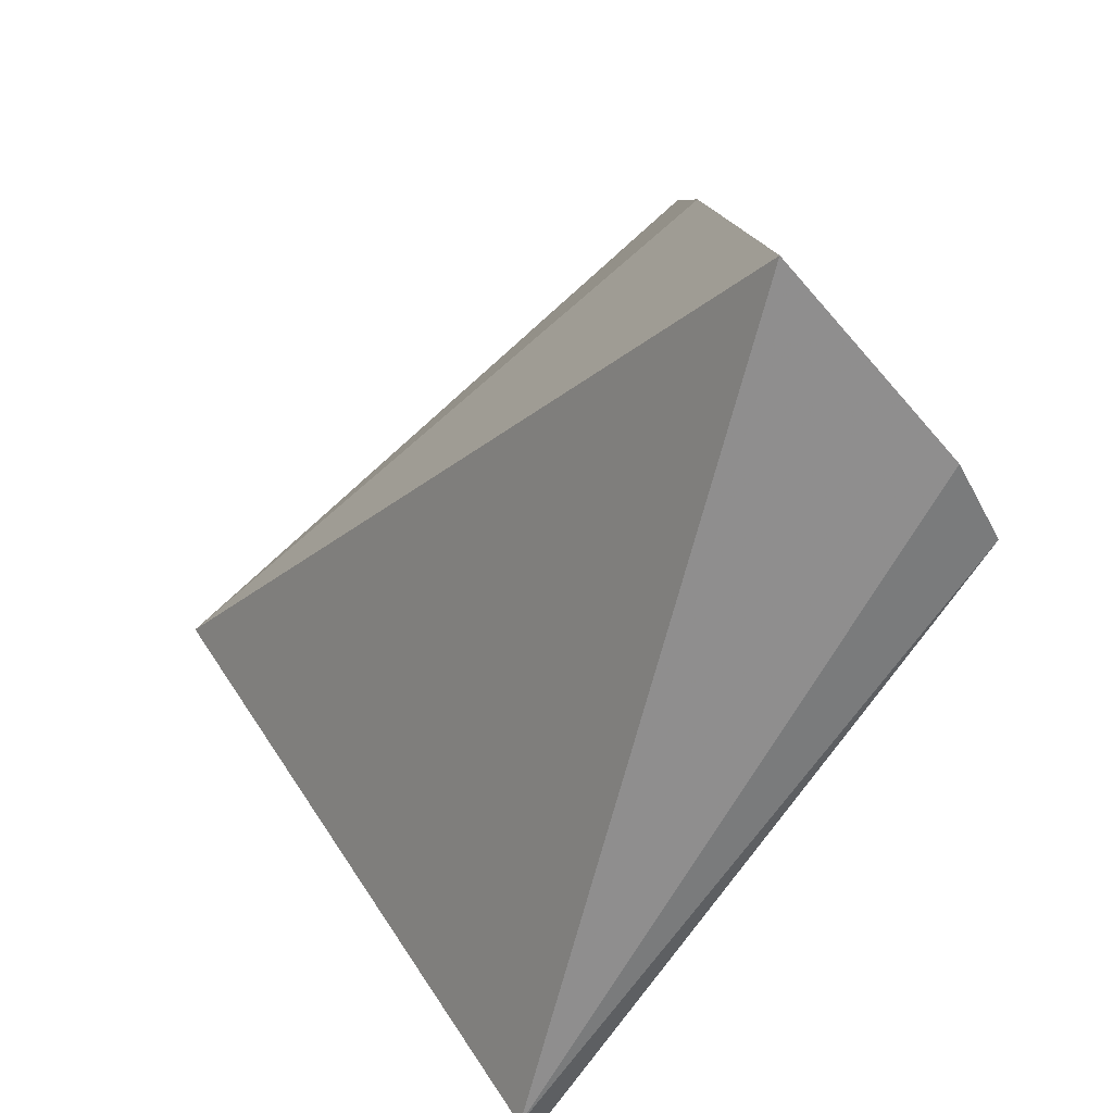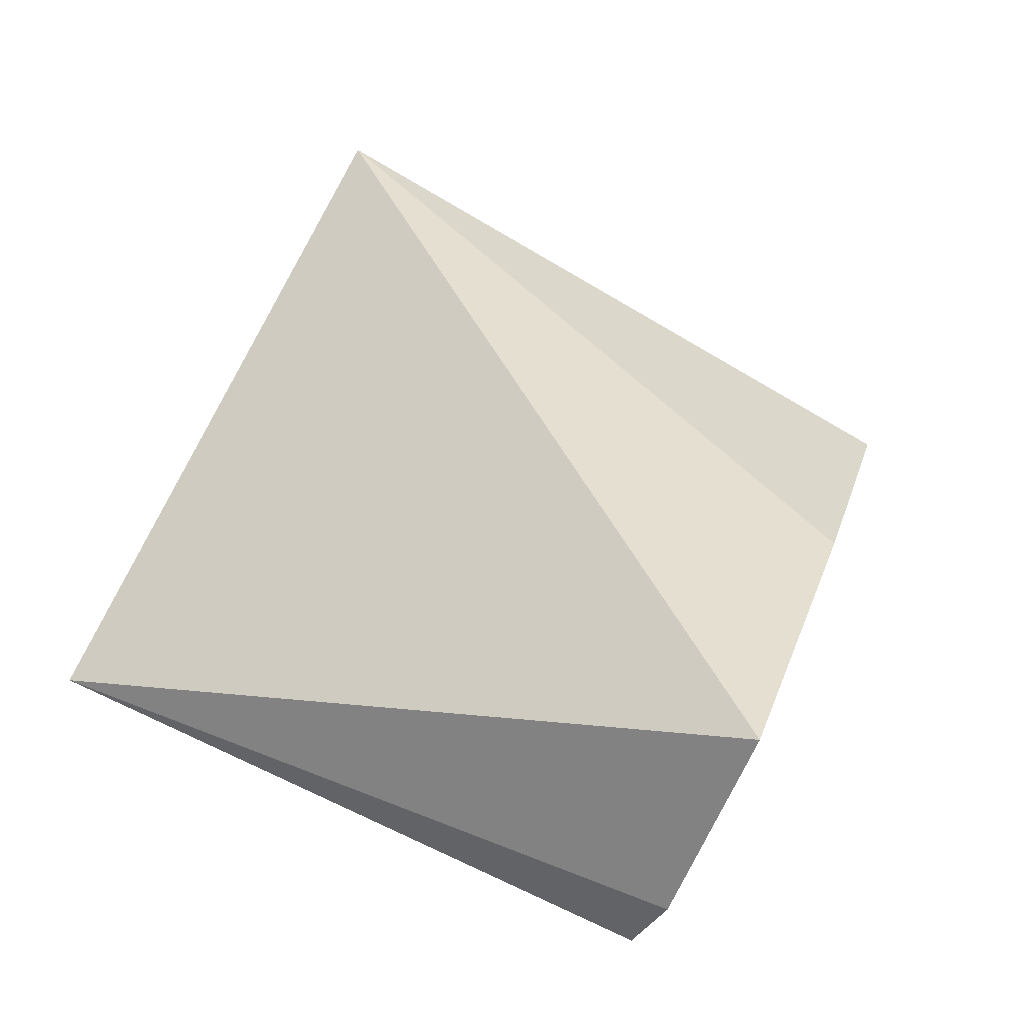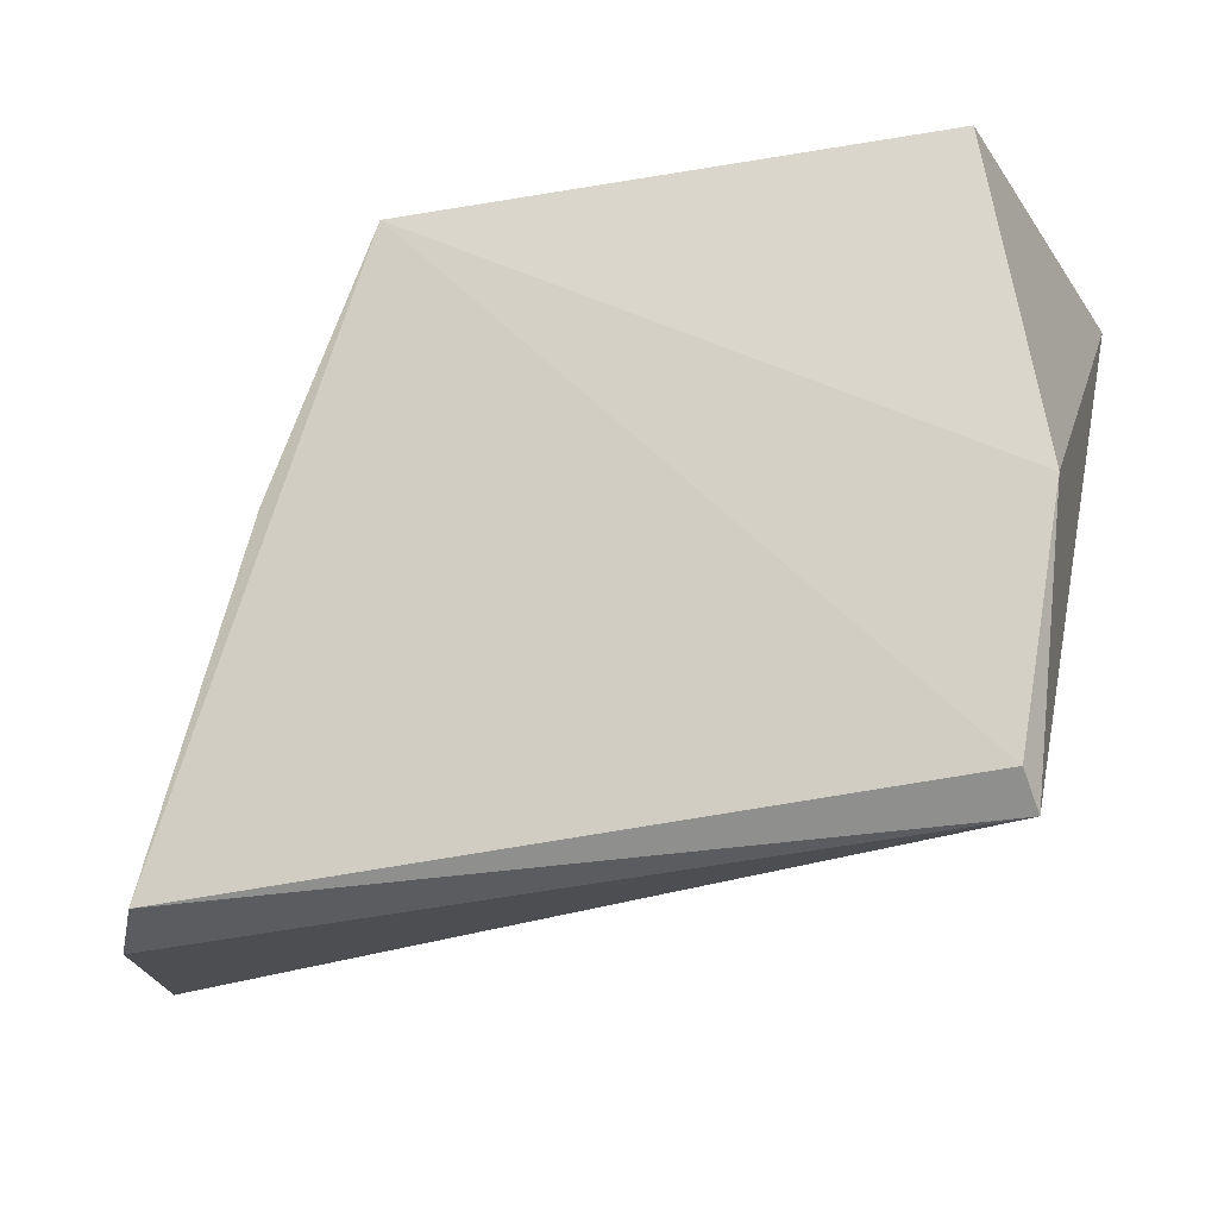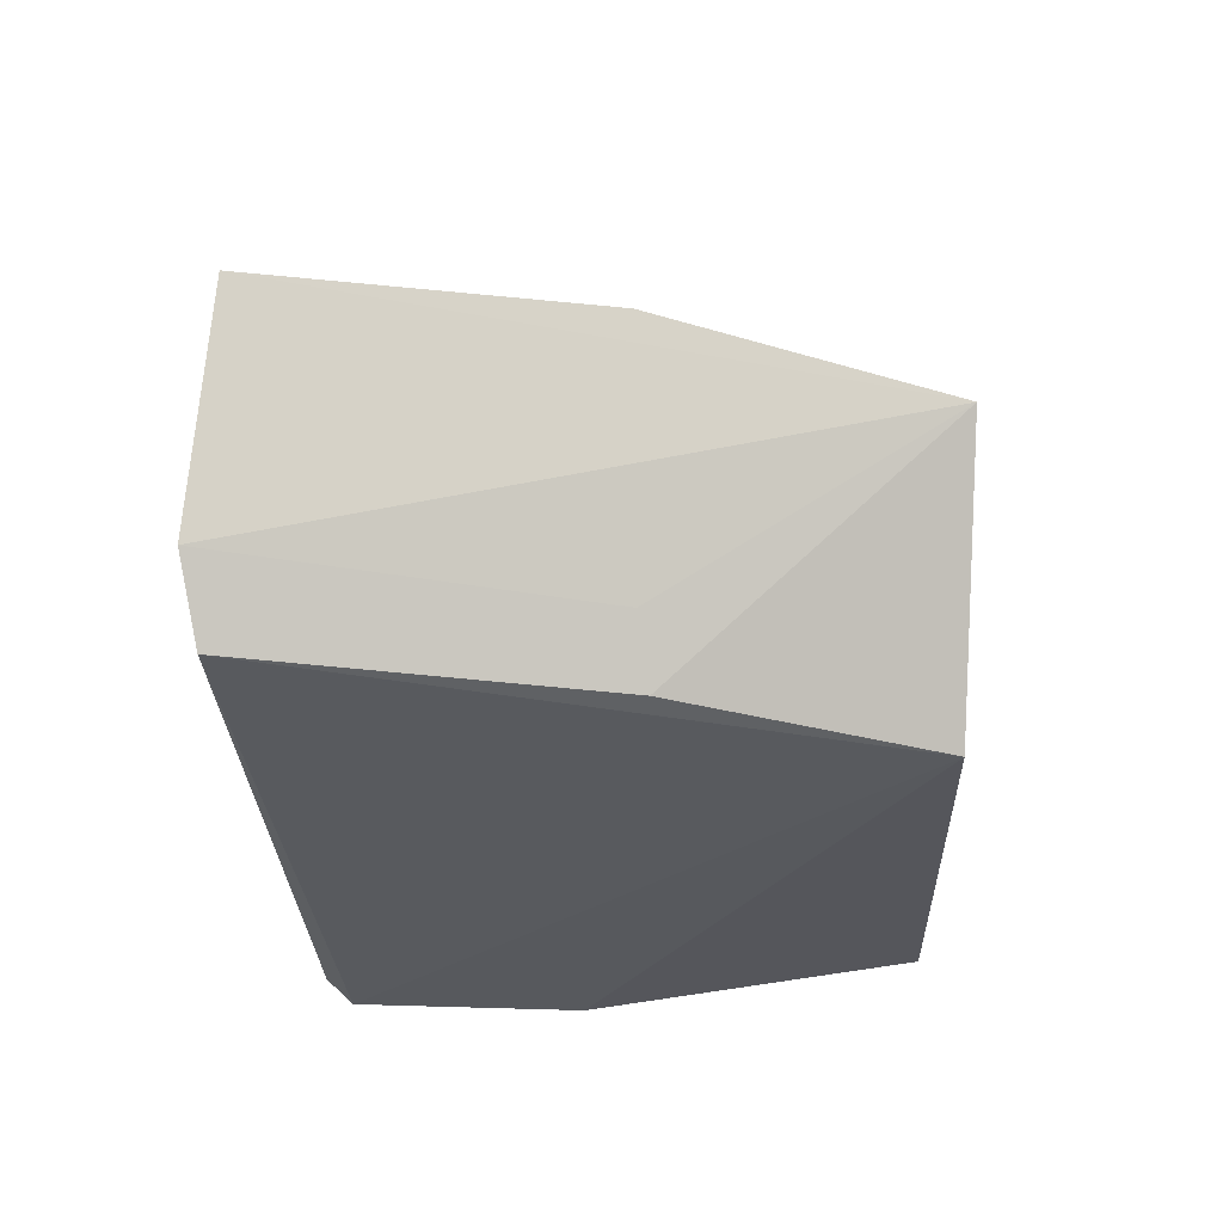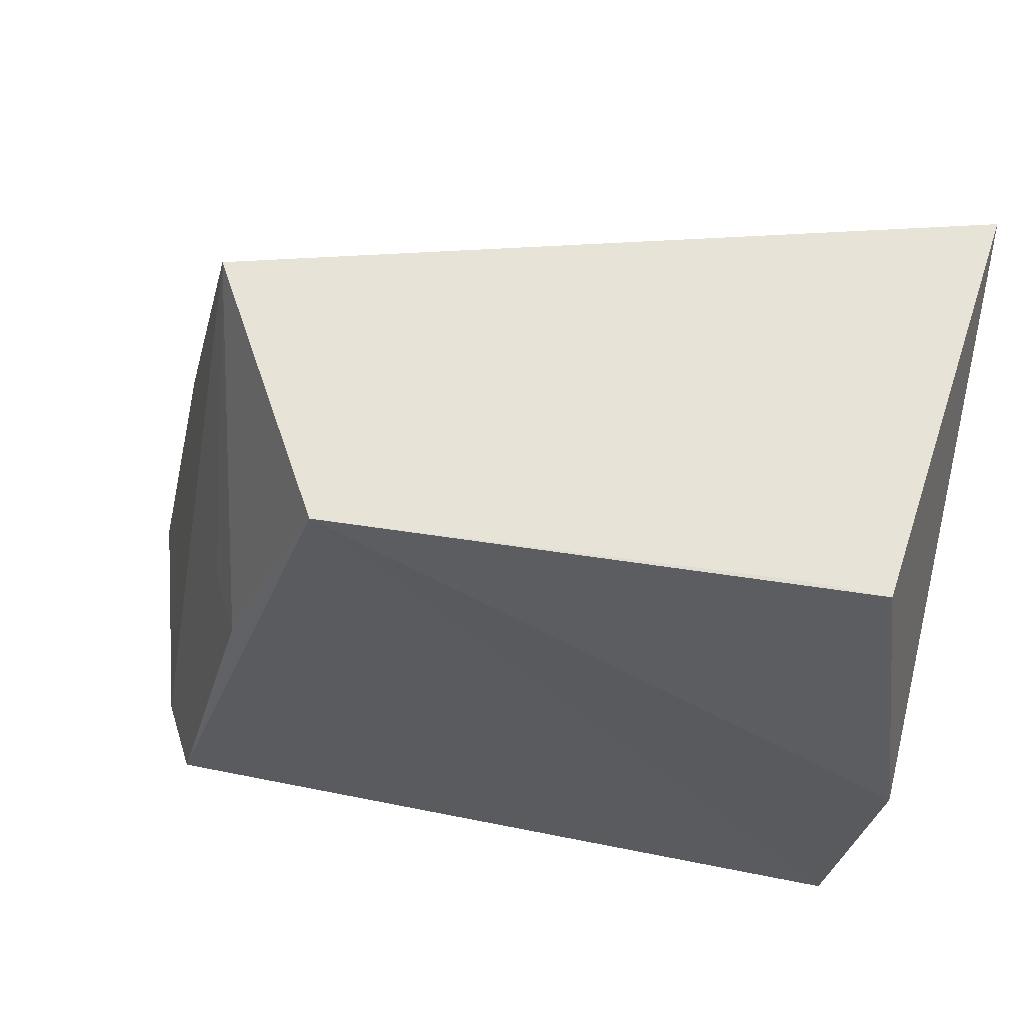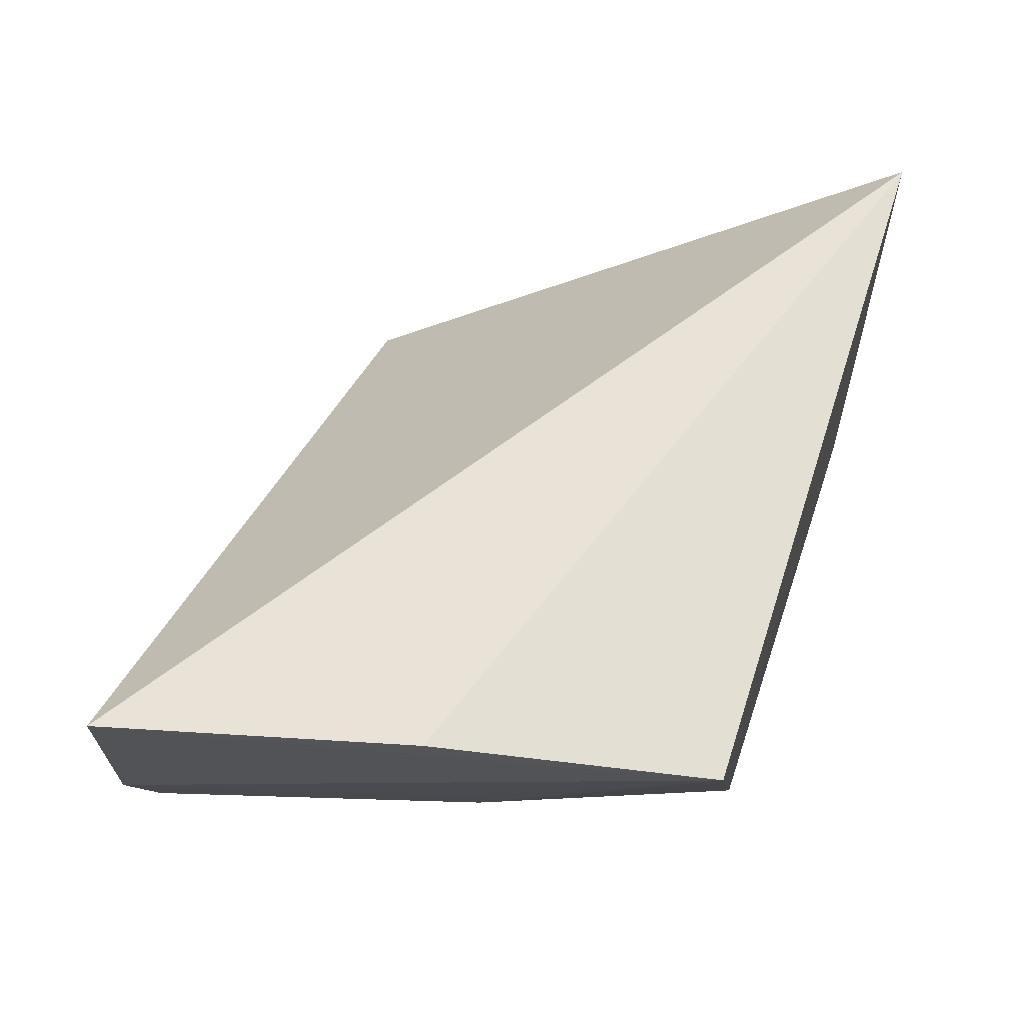
<metadata>
{"format":"obj","ext":"obj","renderer":"f3d","projection":"perspective","resolution":1024,"background":"white","views":[{"elev":-64.1,"azim":60.1,"up":"+Y"},{"elev":30.9,"azim":31.2,"up":"+Z"},{"elev":-23.6,"azim":-160.2,"up":"+Y"},{"elev":-31.5,"azim":91.5,"up":"+Z"},{"elev":58.5,"azim":-166.2,"up":"+Y"},{"elev":48.3,"azim":107.8,"up":"+Z"}]}
</metadata>
<code>
v 0.001775 0.003463 0.02645
v 0.04903 -0.03063 0.01649
v 0.04083 0.002741 0.01484
v 0.003695 0.002291 0.003503
v 0.00283 -0.03093 0.003163
v 0.04276 -0.03128 0.0009229
v 0.007812 0.002288 0.003392
v 0.04514 -0.01279 0.01712
v 0.000813 -0.01645 0.001964
v 0.04518 -0.03206 0.004844
v 0.0321 0.002001 0.001252
v 0.003098 -0.02931 0.001536
v 0.03977 -0.0128 0.004754
v 0.03776 -0.01228 0.001453
f 5 2 1
f 7 1 3
f 7 4 1
f 8 1 2
f 8 2 3
f 8 3 1
f 9 5 1
f 9 1 4
f 10 3 2
f 10 2 5
f 10 5 6
f 11 7 3
f 11 9 4
f 11 4 7
f 12 6 5
f 12 5 9
f 12 11 6
f 12 9 11
f 13 10 6
f 13 3 10
f 14 11 3
f 14 3 13
f 14 13 6
f 14 6 11

</code>
